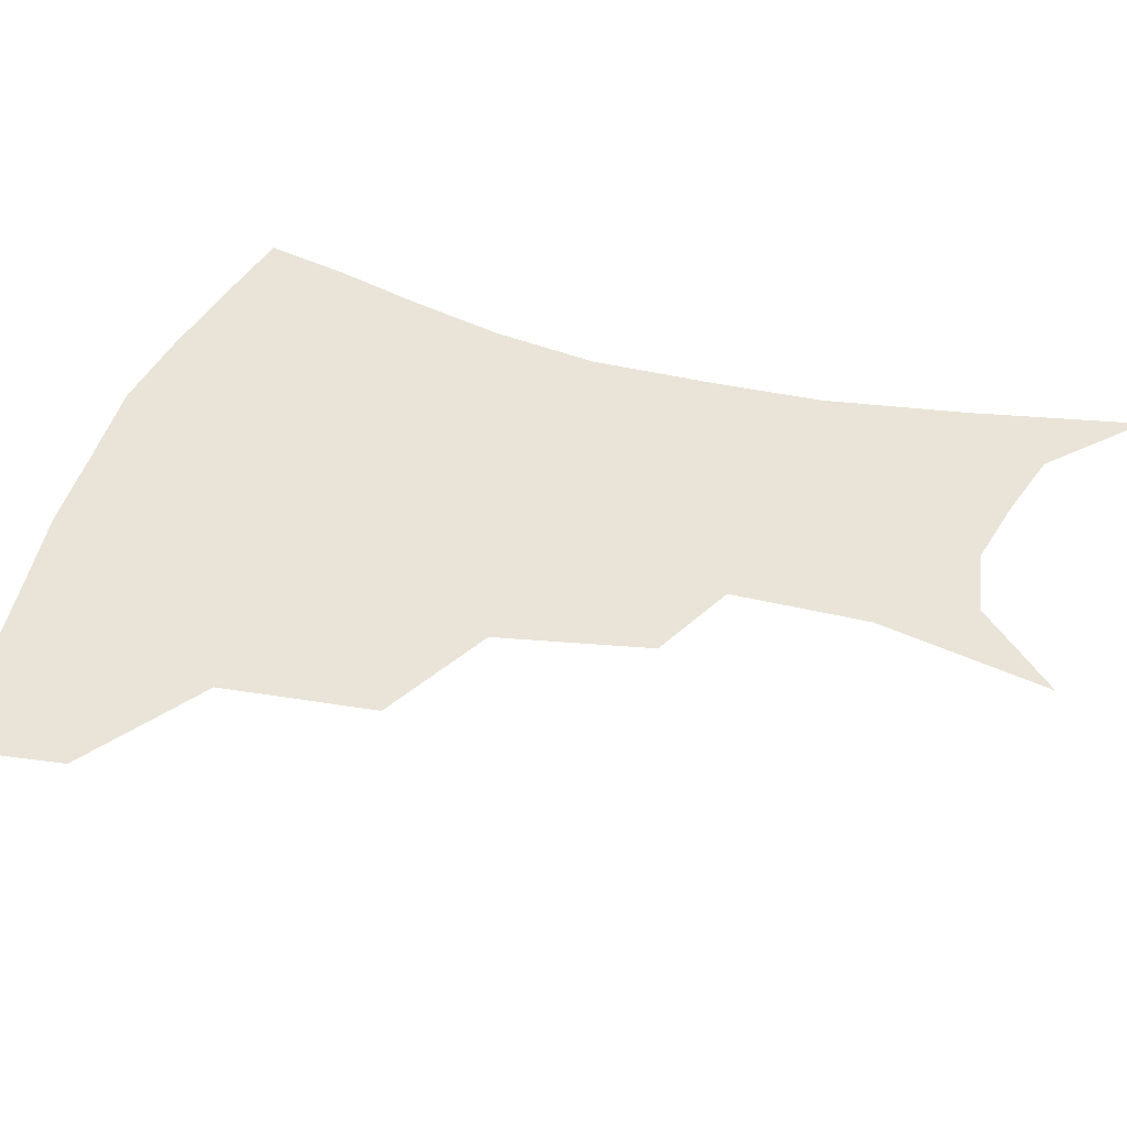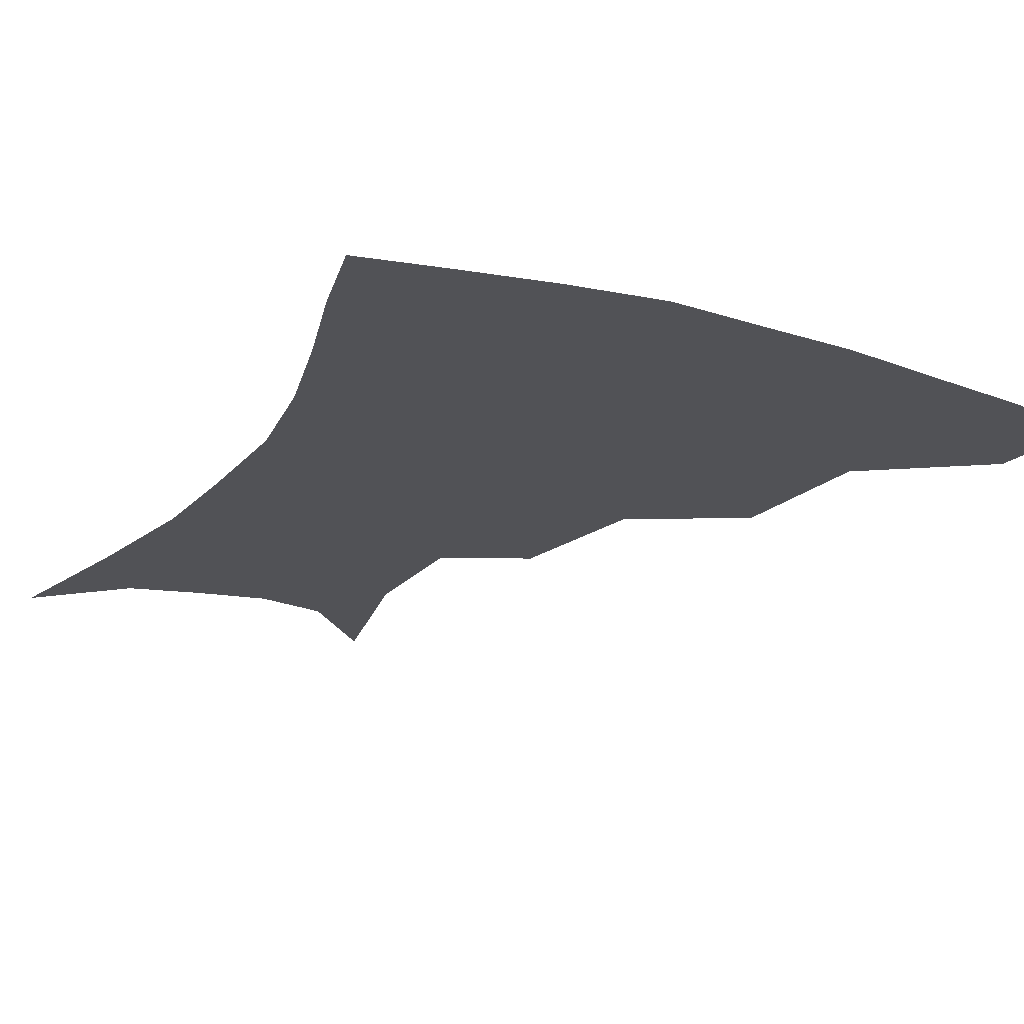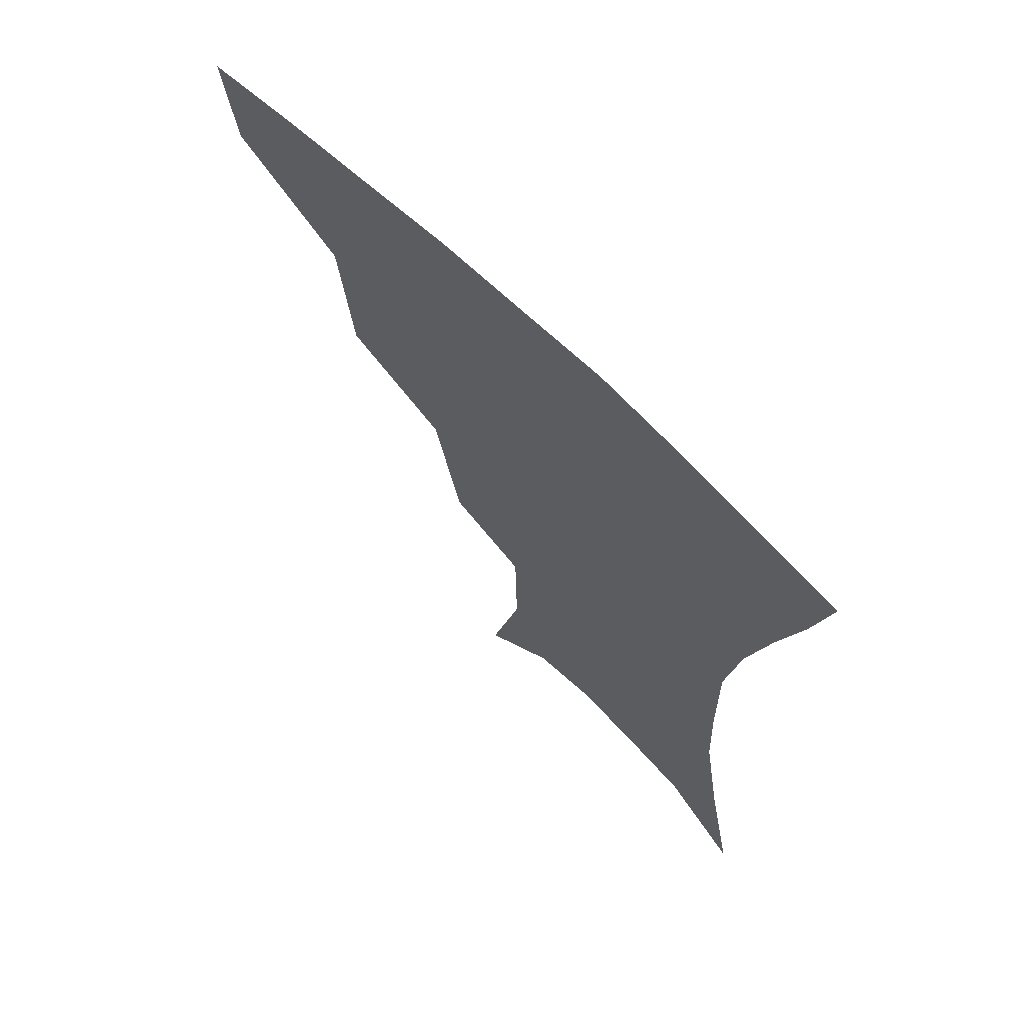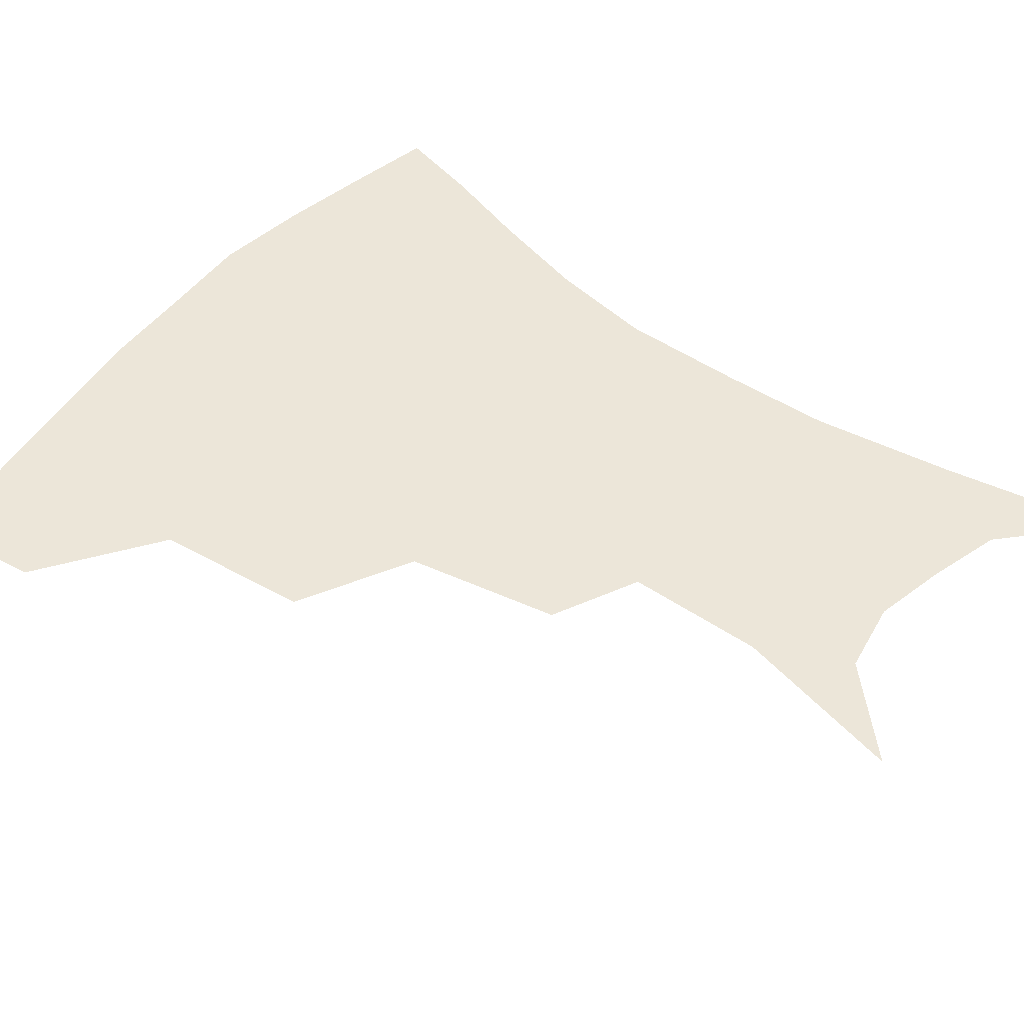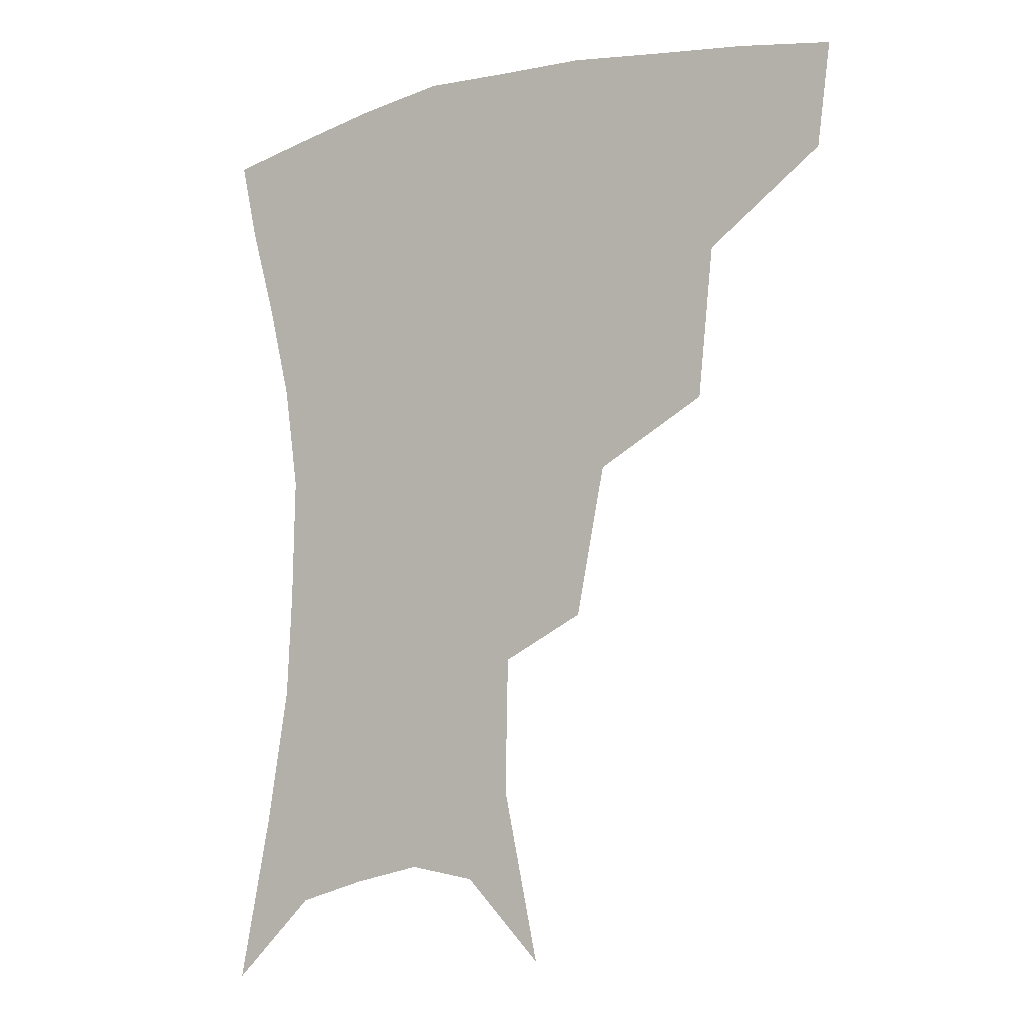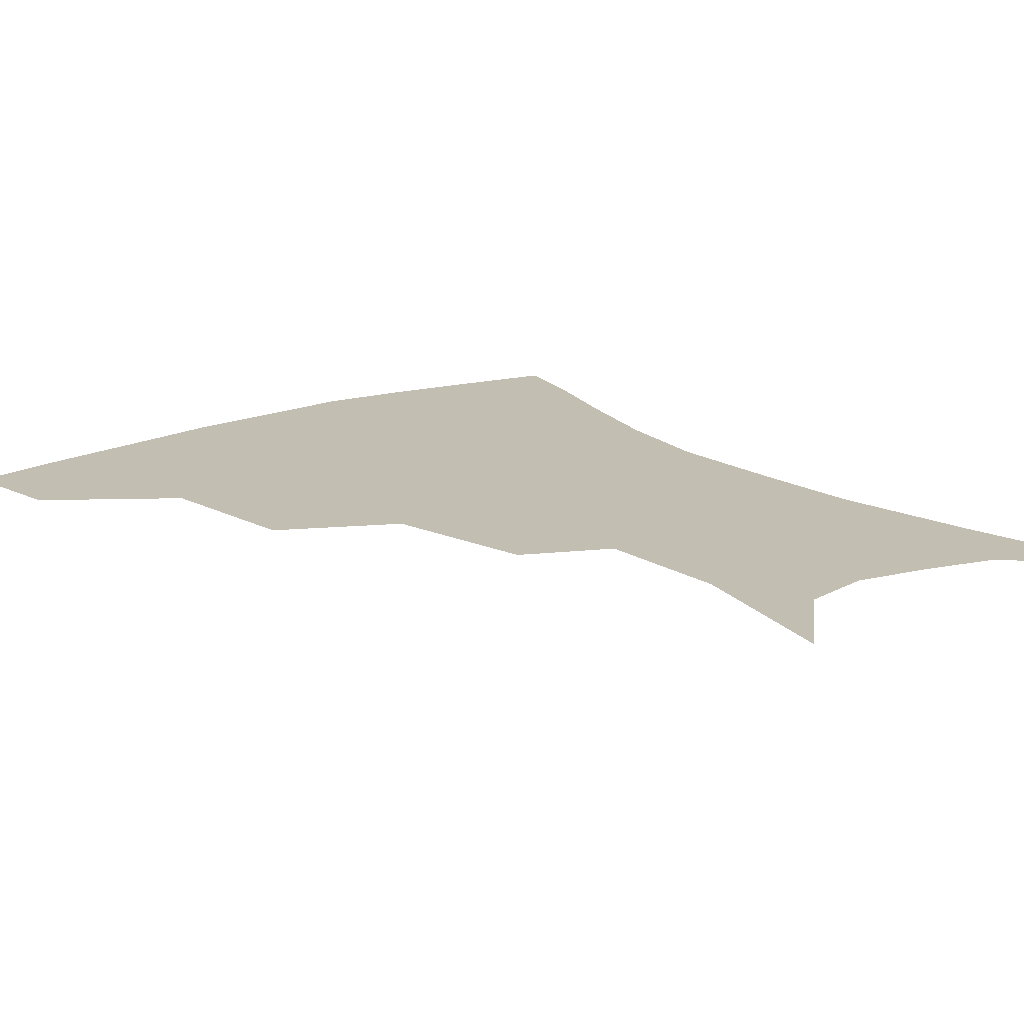
<metadata>
{"format":"obj","ext":"obj","renderer":"f3d","projection":"perspective","resolution":1024,"background":"white","views":[{"elev":43.5,"azim":-73.0,"up":"+Z"},{"elev":-21.3,"azim":152.5,"up":"+Z"},{"elev":68.2,"azim":44.4,"up":"+Y"},{"elev":49.2,"azim":-51.9,"up":"+Z"},{"elev":-8.9,"azim":-146.3,"up":"+Y"},{"elev":17.3,"azim":-37.8,"up":"+Z"}]}
</metadata>
<code>
v 460.7 351.1 0
v 456.4 382.3 0
v 501.7 280.5 0
v 496.8 325.8 0
v 491.4 357.2 0
v 486.3 387.3 0
v 545 217.4 0
v 535.8 262.3 0
v 529 302.4 0
v 524.7 334.1 0
v 520.2 362 0
v 516 390.9 0
v 560.6 112.8 0
v 571.7 164.1 0
v 570.8 204.8 0
v 562.5 238.3 0
v 556.7 277.7 0
v 554 312 0
v 551.3 339.1 0
v 548 365.6 0
v 544.6 394.6 0
v 585 137.3 0
v 589.8 180.4 0
v 586.3 216.6 0
v 581.3 251.7 0
v 578.4 285.8 0
v 577.9 317 0
v 577.2 341.8 0
v 576.4 366.9 0
v 573.2 395.8 0
v 606.4 141 0
v 606.5 181.2 0
v 602.7 223.3 0
v 600.1 257.7 0
v 599.6 289.1 0
v 600.5 317.5 0
v 601.9 342.7 0
v 602.6 367.2 0
v 600.6 397.2 0
v 628.2 136.4 0
v 623.4 184.5 0
v 619.5 224.6 0
v 618.5 257.3 0
v 619.5 288.6 0
v 622.3 316.4 0
v 625.4 341.1 0
v 628.8 365.5 0
v 629.2 393.1 0
v 650 130.3 0
v 642 178.1 0
v 637.5 217.4 0
v 636.9 249.1 0
v 638.4 281.3 0
v 642.4 312 0
v 648 338 0
v 653.3 362.6 0
v 656.9 387.8 0
v 676.4 105.5 0
v 666.3 155.6 0
v 659.3 198.2 0
v 657.6 230.6 0
v 656.8 268.6 0
v 661.3 300.2 0
v 668.7 330.1 0
v 676.5 357.7 0
v 682.2 382.6 0
v 721 391 0
f 4 5 1
f 1 5 2
f 5 6 2
f 8 9 3
f 3 9 4
f 9 10 4
f 4 10 5
f 10 11 5
f 5 11 6
f 11 12 6
f 15 16 7
f 7 16 8
f 16 17 8
f 8 17 9
f 17 18 9
f 9 18 10
f 18 19 10
f 10 19 11
f 19 20 11
f 11 20 12
f 20 21 12
f 13 22 14
f 22 23 14
f 14 23 15
f 23 24 15
f 15 24 16
f 24 25 16
f 16 25 17
f 25 26 17
f 17 26 18
f 26 27 18
f 18 27 19
f 27 28 19
f 19 28 20
f 28 29 20
f 20 29 21
f 29 30 21
f 22 31 23
f 31 32 23
f 23 32 24
f 32 33 24
f 24 33 25
f 33 34 25
f 25 34 26
f 34 35 26
f 26 35 27
f 35 36 27
f 27 36 28
f 36 37 28
f 28 37 29
f 37 38 29
f 29 38 30
f 38 39 30
f 31 40 32
f 40 41 32
f 32 41 33
f 41 42 33
f 33 42 34
f 42 43 34
f 34 43 35
f 43 44 35
f 35 44 36
f 44 45 36
f 36 45 37
f 45 46 37
f 37 46 38
f 46 47 38
f 38 47 39
f 47 48 39
f 40 49 41
f 49 50 41
f 41 50 42
f 50 51 42
f 42 51 43
f 51 52 43
f 43 52 44
f 52 53 44
f 44 53 45
f 53 54 45
f 45 54 46
f 54 55 46
f 46 55 47
f 55 56 47
f 47 56 48
f 56 57 48
f 49 58 50
f 58 59 50
f 50 59 51
f 59 60 51
f 51 60 52
f 60 61 52
f 52 61 53
f 61 62 53
f 53 62 54
f 62 63 54
f 54 63 55
f 63 64 55
f 55 64 56
f 64 65 56
f 56 65 57
f 65 66 57

</code>
